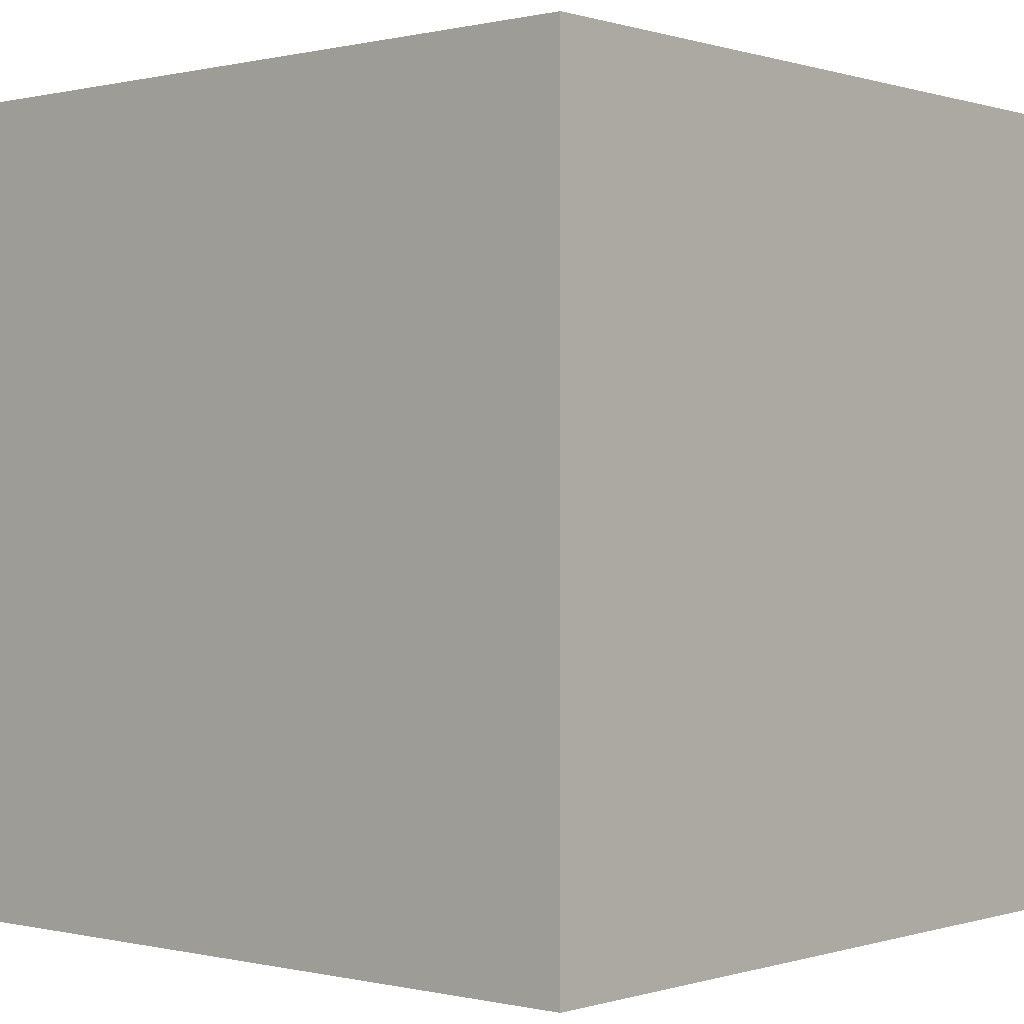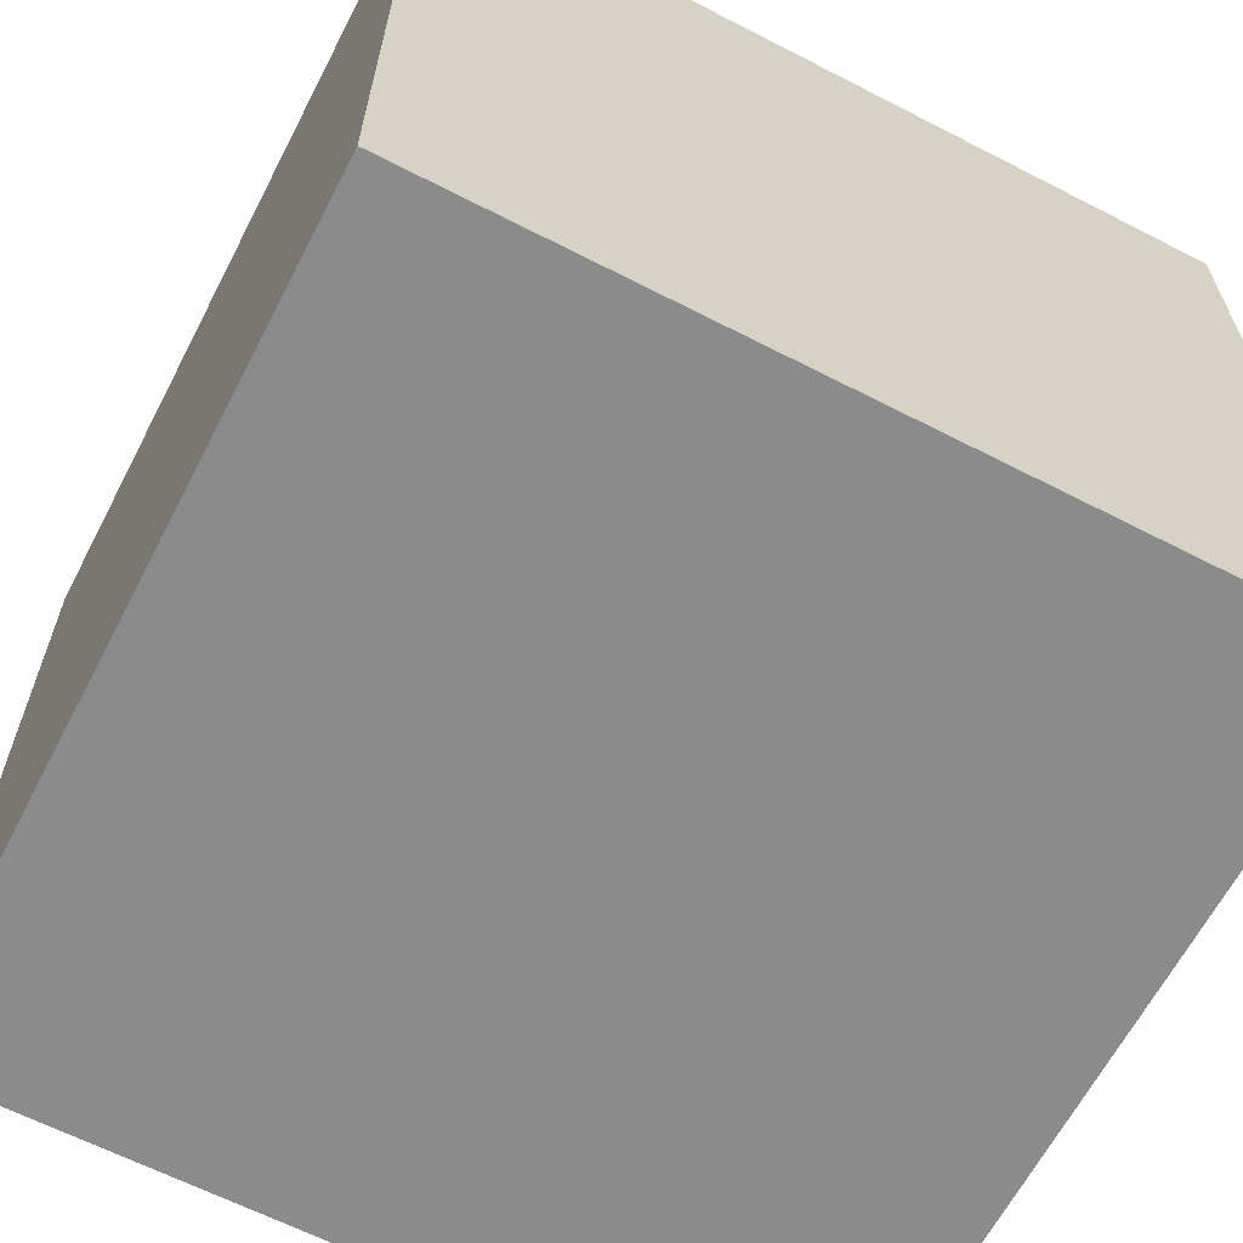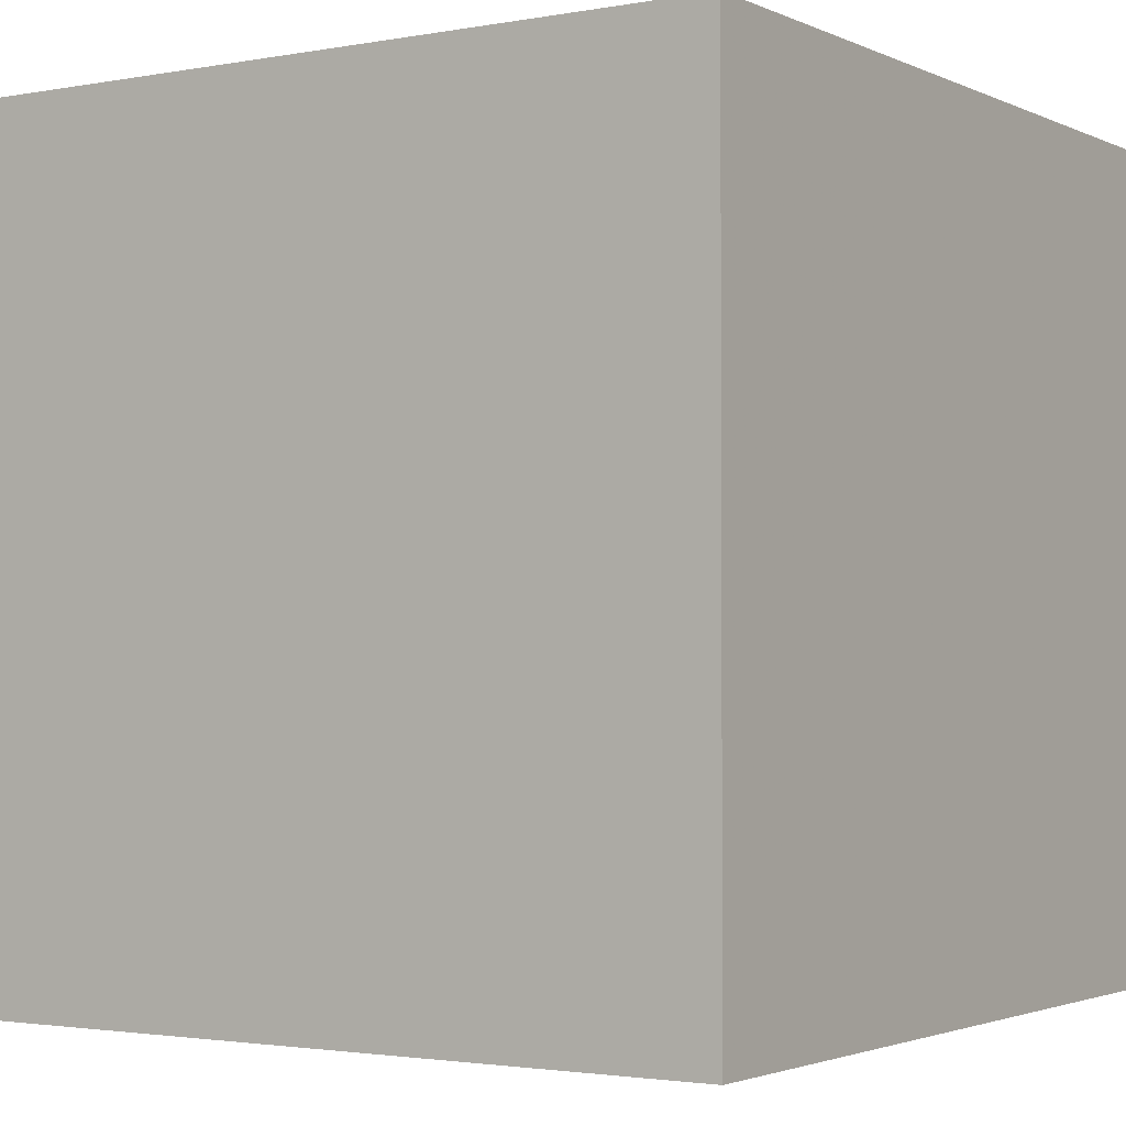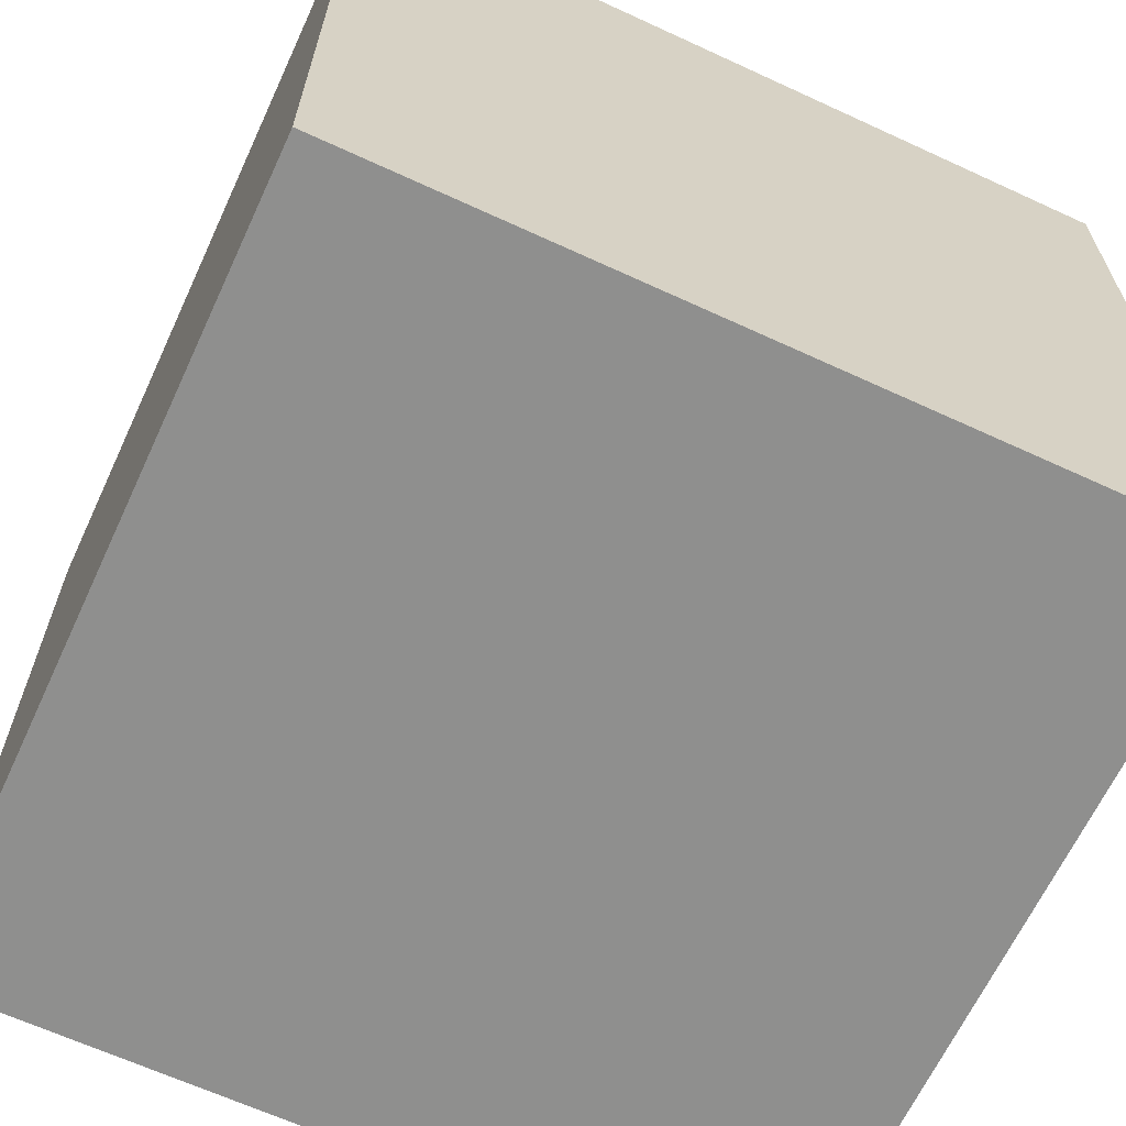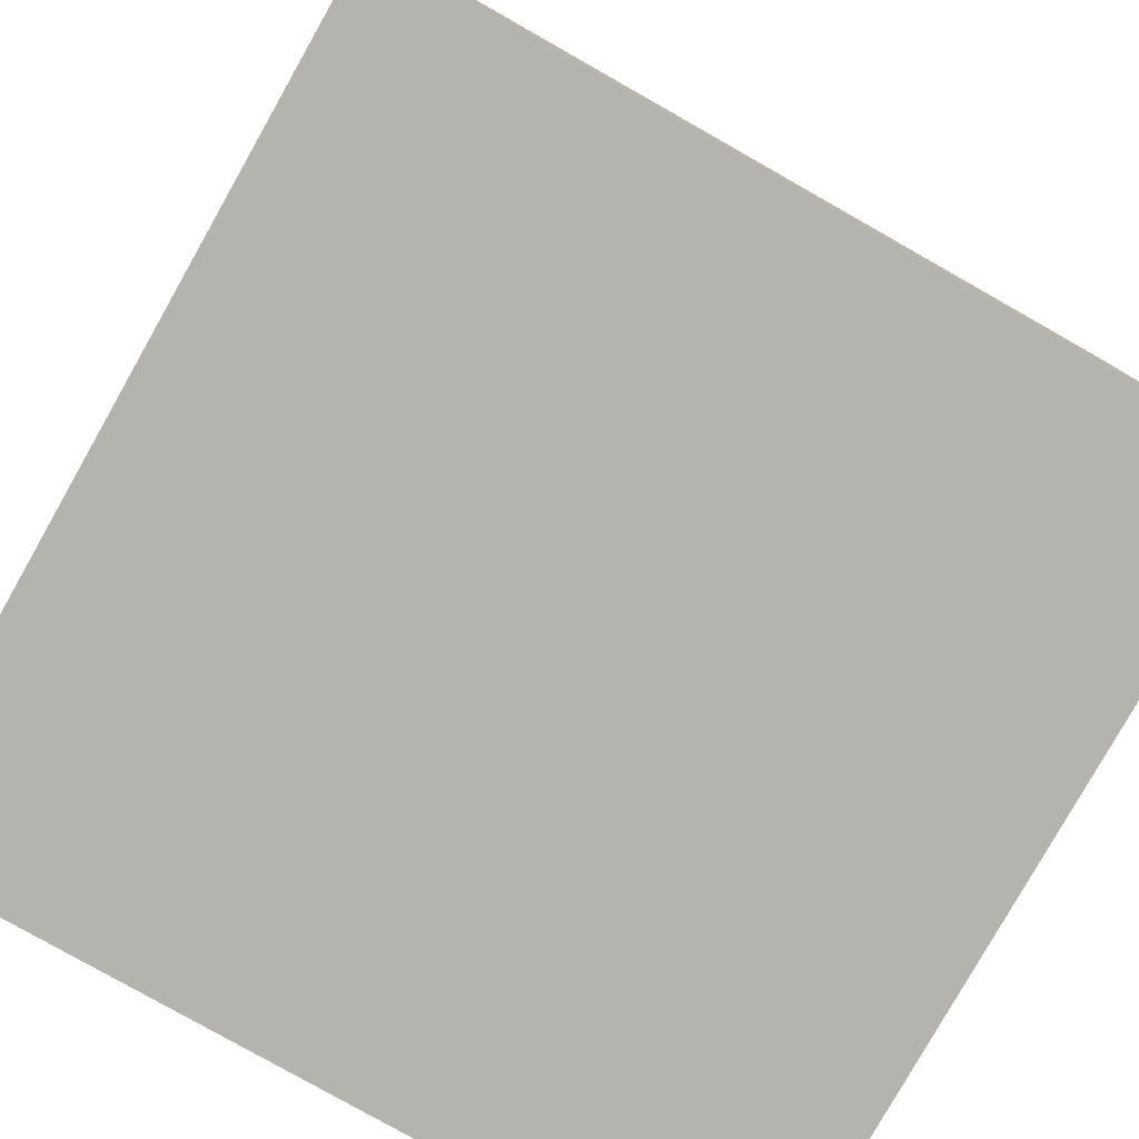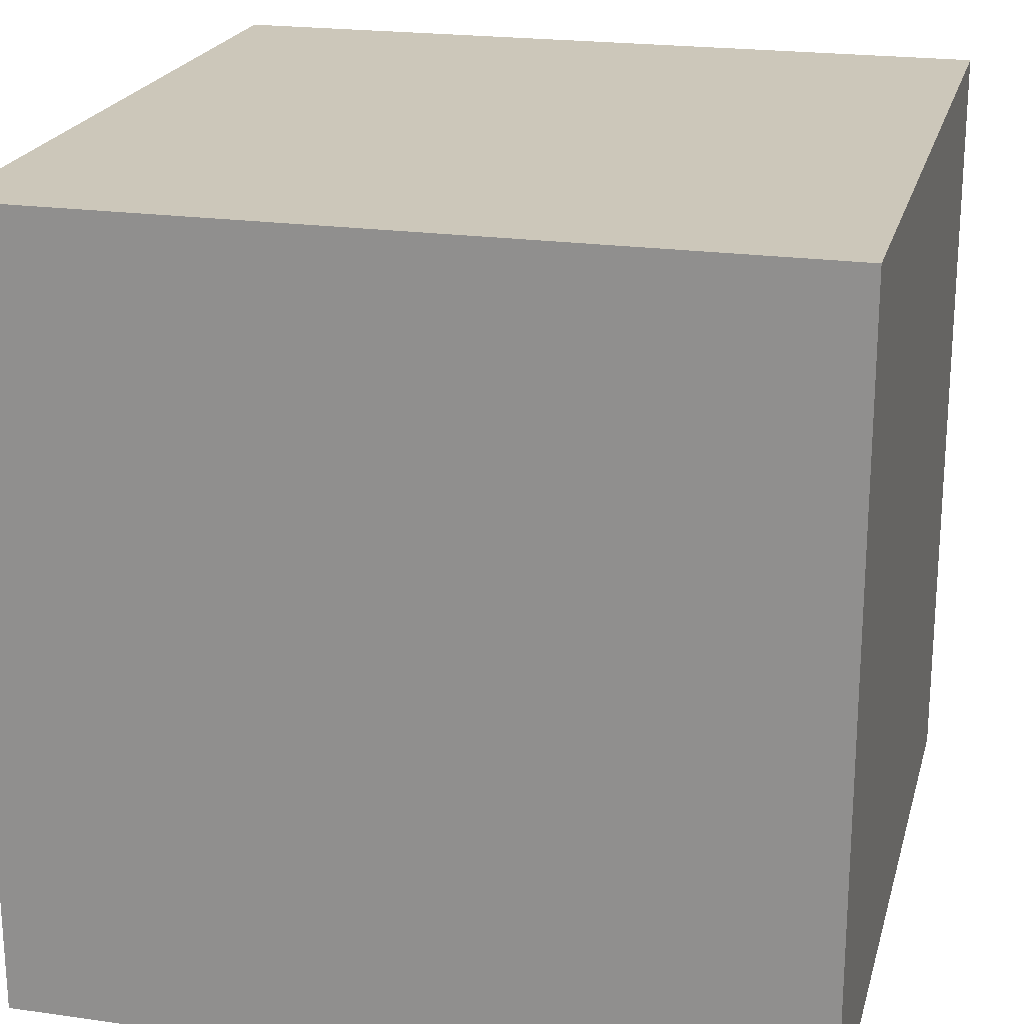
<metadata>
{"format":"obj","ext":"obj","renderer":"f3d","projection":"perspective","resolution":1024,"background":"white","views":[{"elev":-0.0,"azim":-138.9,"up":"+Y"},{"elev":-63.9,"azim":-117.4,"up":"+Y"},{"elev":-2.2,"azim":-146.8,"up":"+Y"},{"elev":-65.1,"azim":155.1,"up":"+Y"},{"elev":-79.9,"azim":60.5,"up":"+Z"},{"elev":21.4,"azim":104.1,"up":"+Y"}]}
</metadata>
<code>
v 0.3015 0.4438 0.3897
v 0.3015 0.4438 0.5024
v 0.1888 0.4438 0.5024
v 0.1888 0.4438 0.3897
v 0.3015 0.3311 0.3897
v 0.3015 0.3311 0.5024
v 0.1888 0.3311 0.5024
v 0.1888 0.3311 0.3897
f 5 6 1
f 6 7 3
f 7 8 4
f 8 5 1
f 1 2 3
f 8 7 6
f 6 2 1
f 2 6 3
f 3 7 4
f 4 8 1
f 4 1 3
f 5 8 6

</code>
